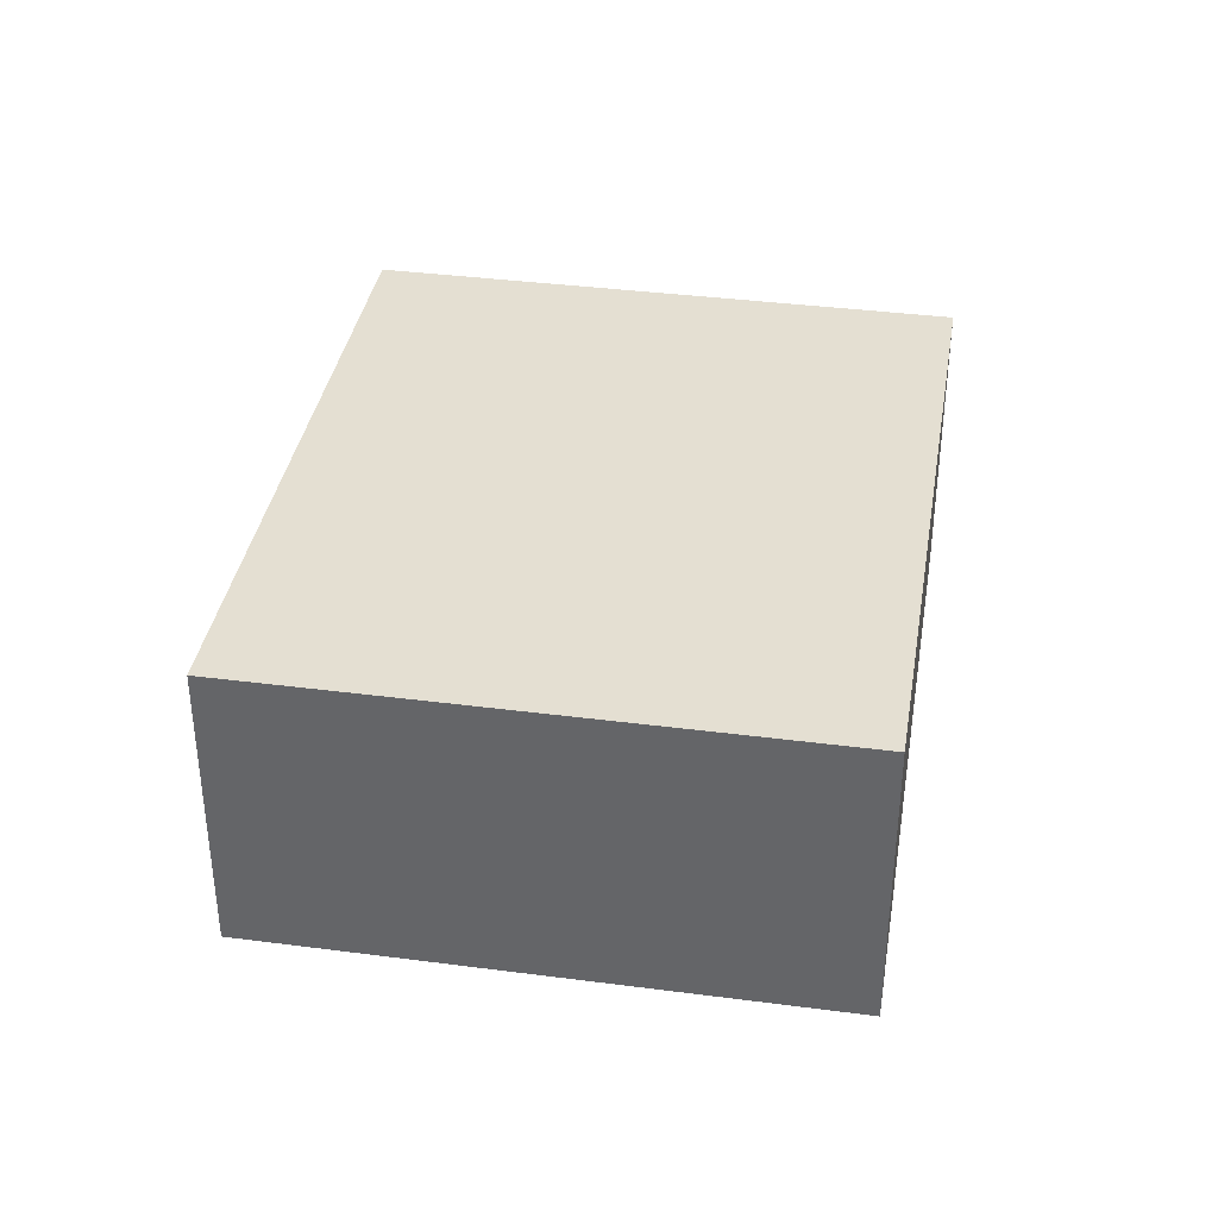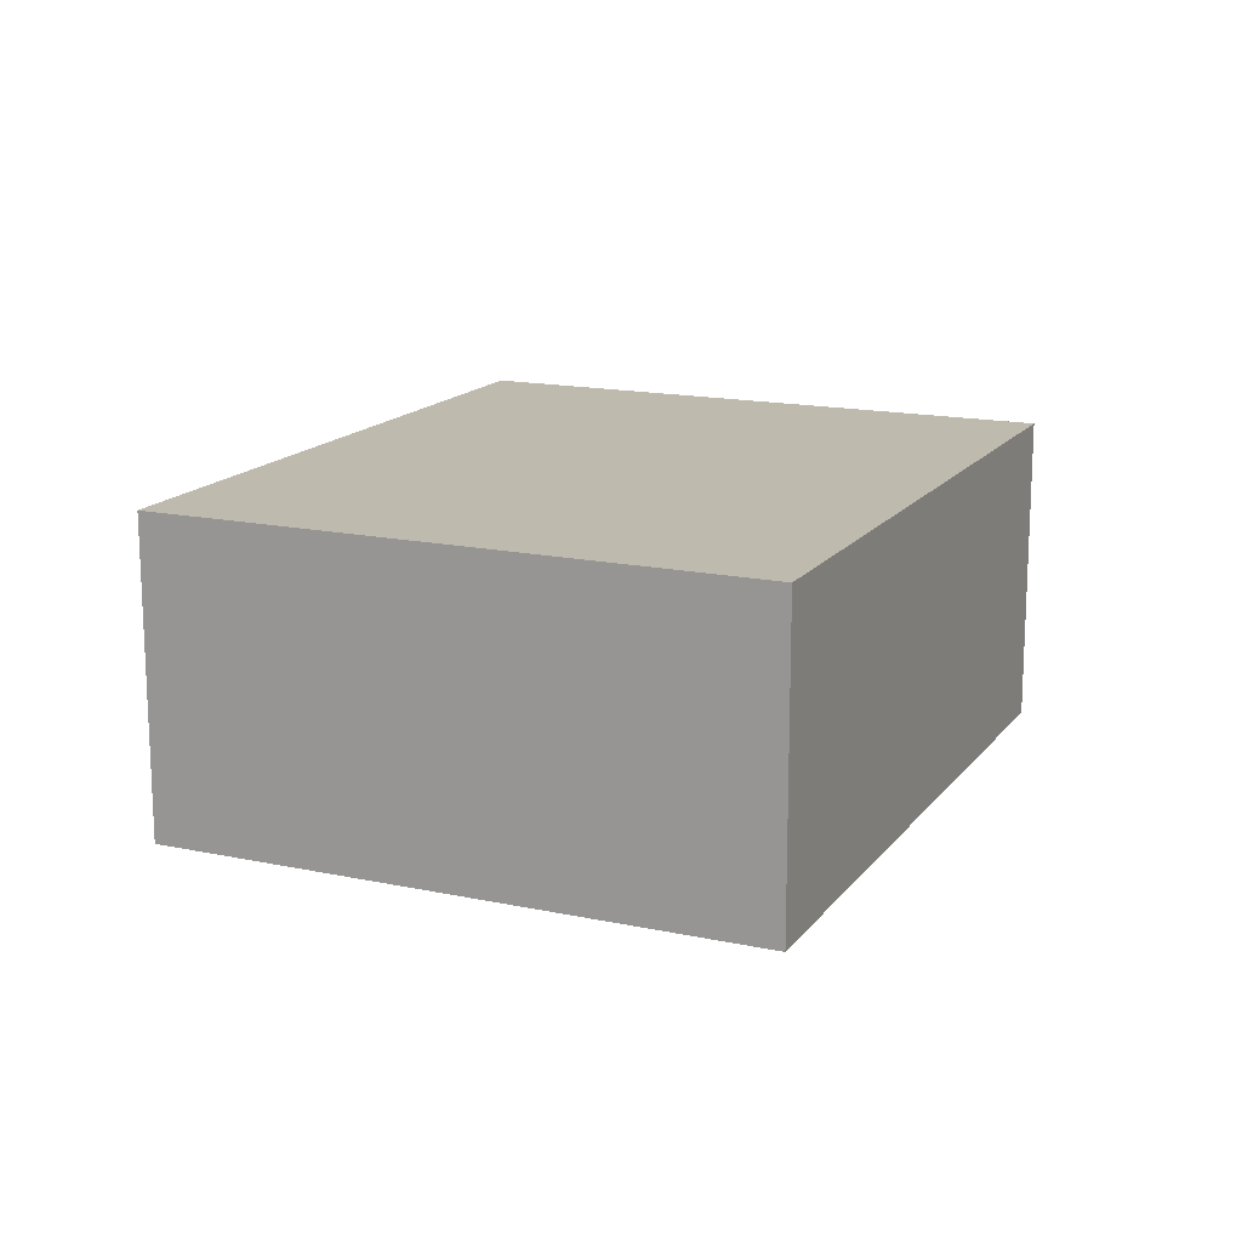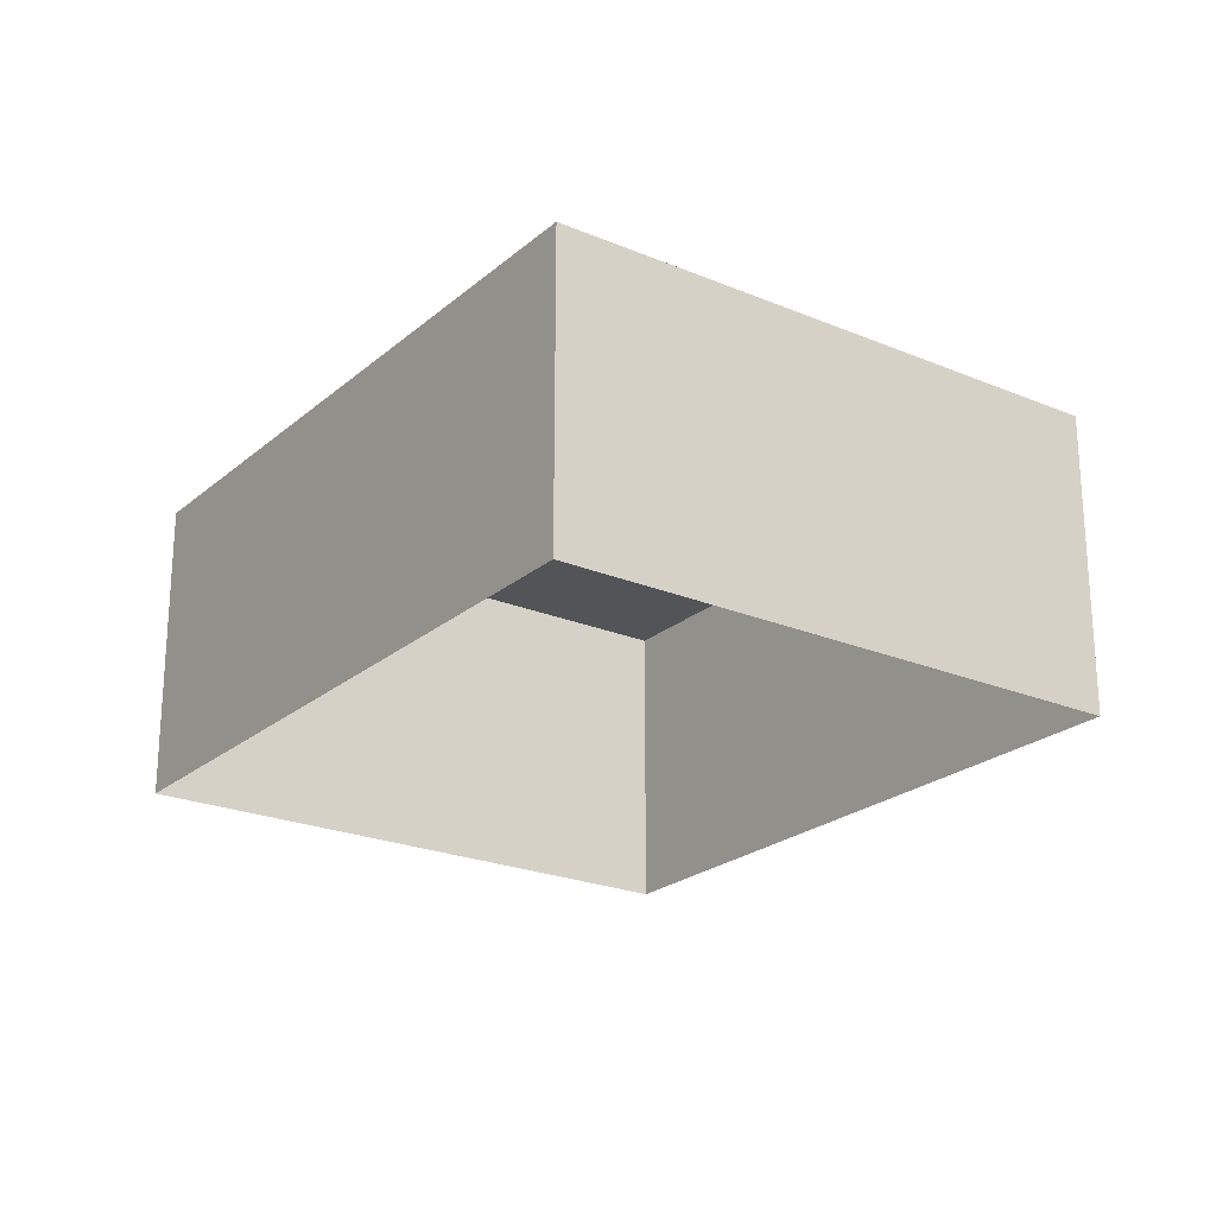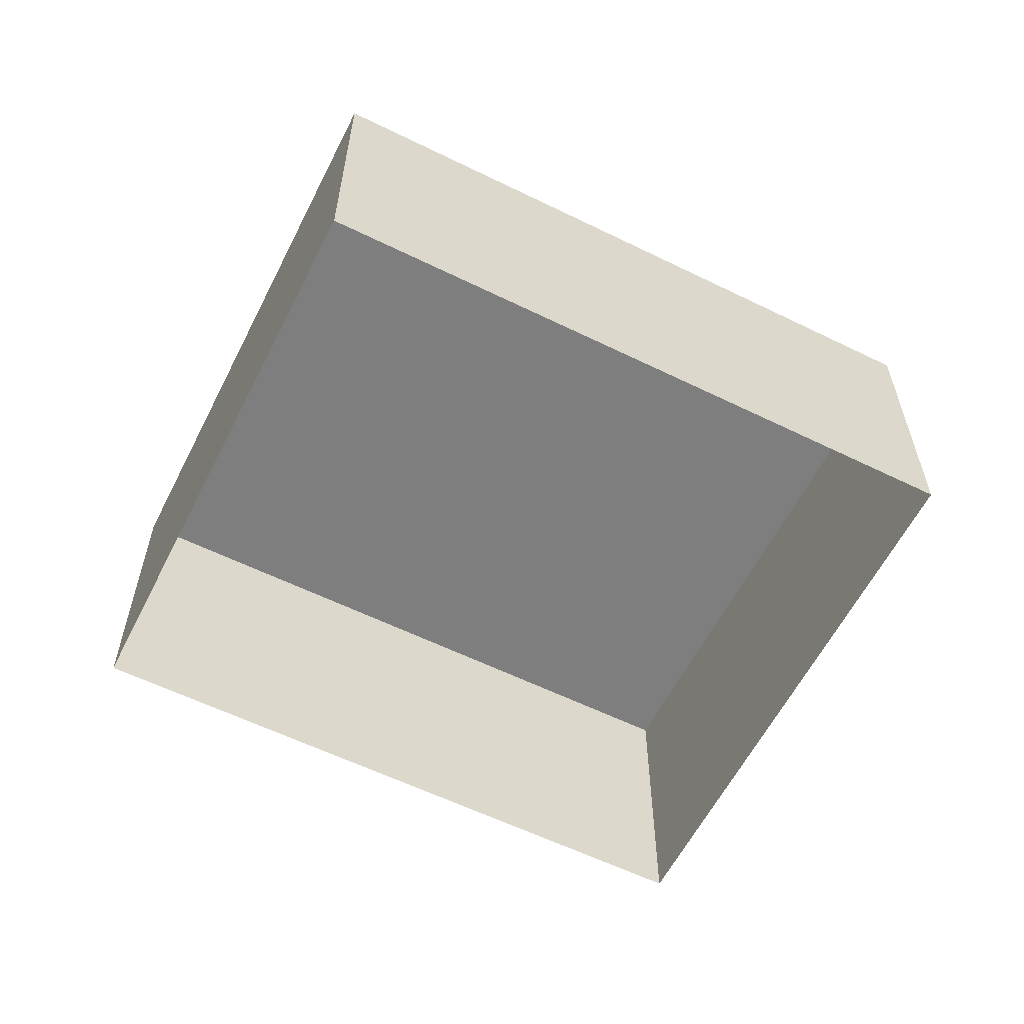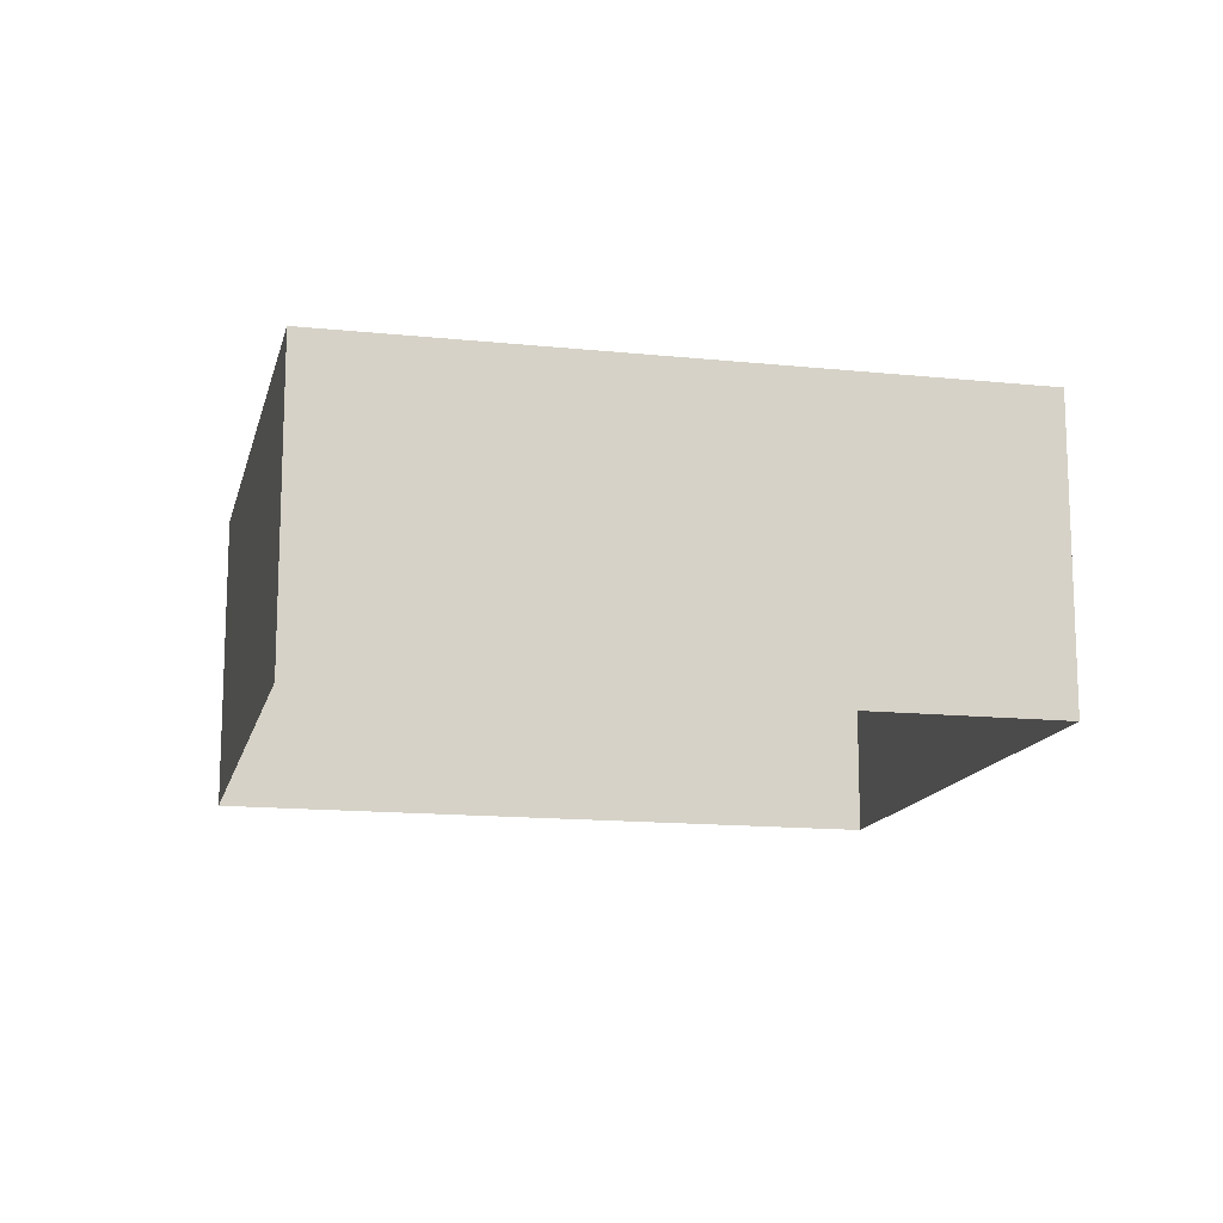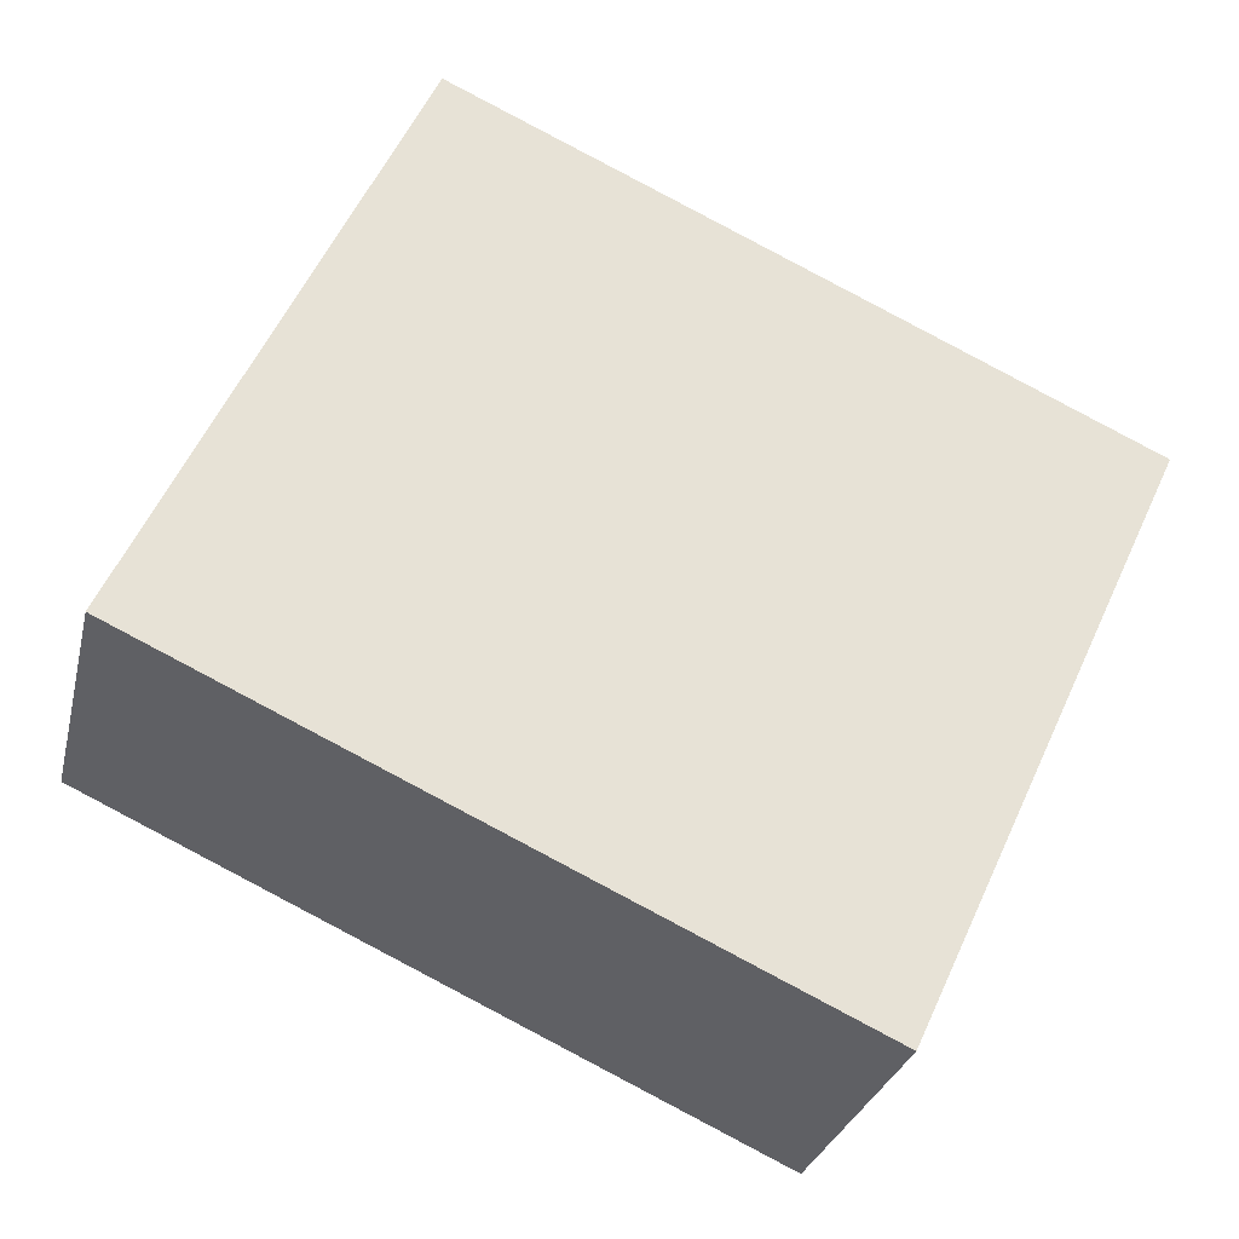
<metadata>
{"format":"obj","ext":"obj","renderer":"f3d","projection":"perspective","resolution":1024,"background":"white","views":[{"elev":37.2,"azim":74.7,"up":"+Z"},{"elev":15.5,"azim":89.4,"up":"+Z"},{"elev":-23.0,"azim":29.7,"up":"+Z"},{"elev":-59.4,"azim":-51.5,"up":"+Z"},{"elev":-14.2,"azim":-37.7,"up":"+Z"},{"elev":-28.3,"azim":-13.0,"up":"+Y"}]}
</metadata>
<code>
v -1.259e+04 -3.389e+04 37.31
v -1.259e+04 -3.389e+04 37.31
v -1.259e+04 -3.389e+04 37.31
v -1.258e+04 -3.389e+04 37.31
v -1.259e+04 -3.389e+04 39.96
v -1.259e+04 -3.389e+04 39.96
v -1.259e+04 -3.389e+04 39.96
v -1.258e+04 -3.389e+04 39.96
f 1 2 3
f 1 4 2
f 5 6 7
f 5 8 6
f 7 1 3
f 7 6 1
f 8 4 1
f 6 8 1
f 5 2 4
f 8 5 4
f 5 3 2
f 5 7 3

</code>
